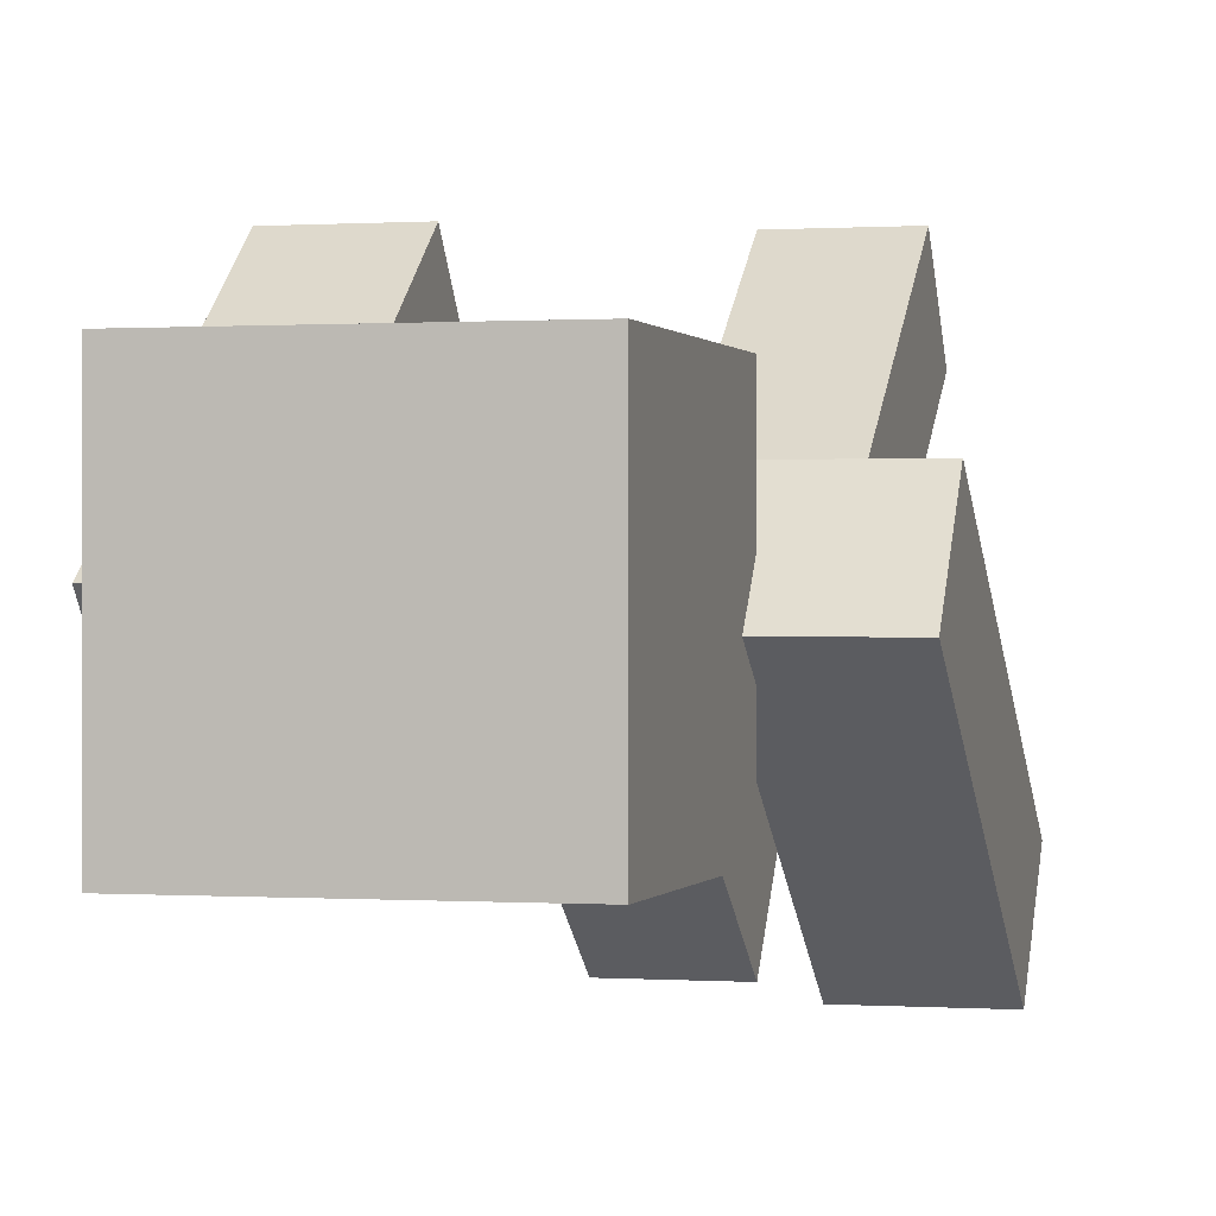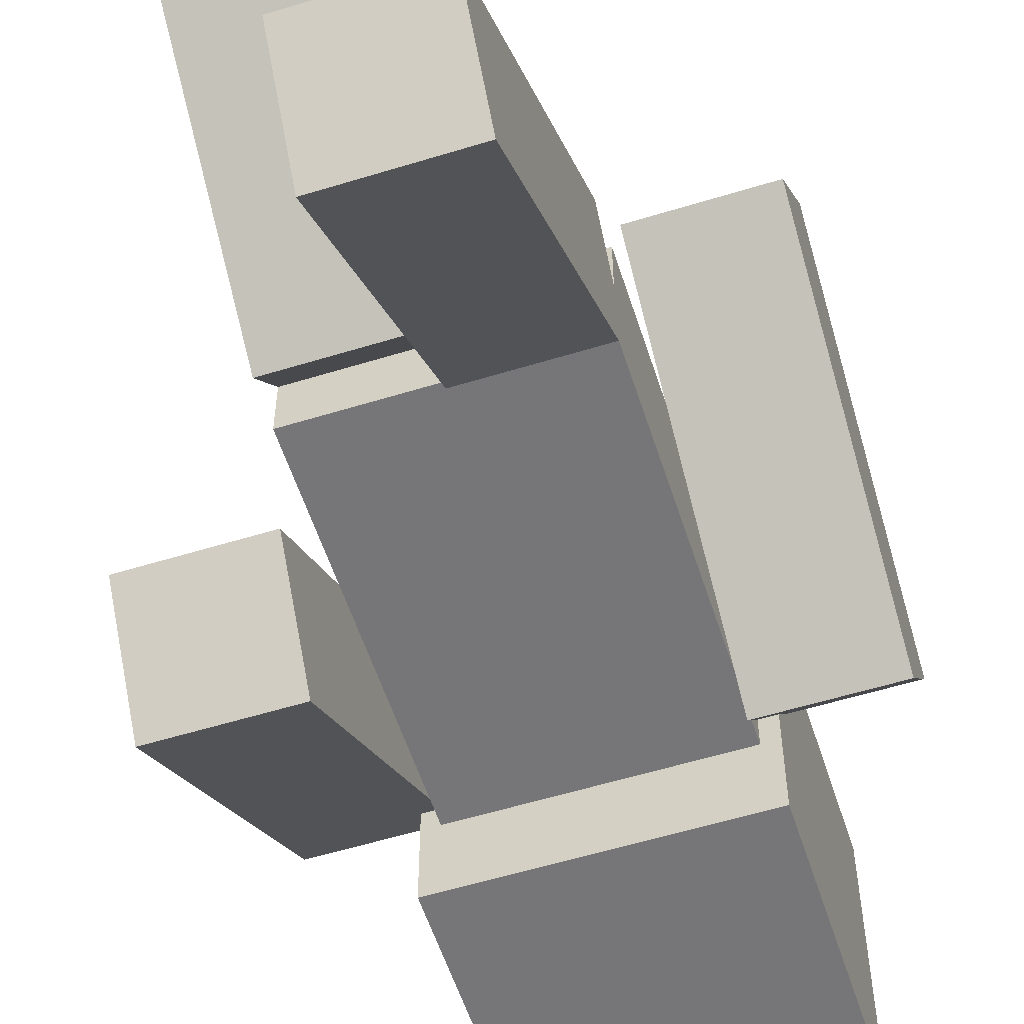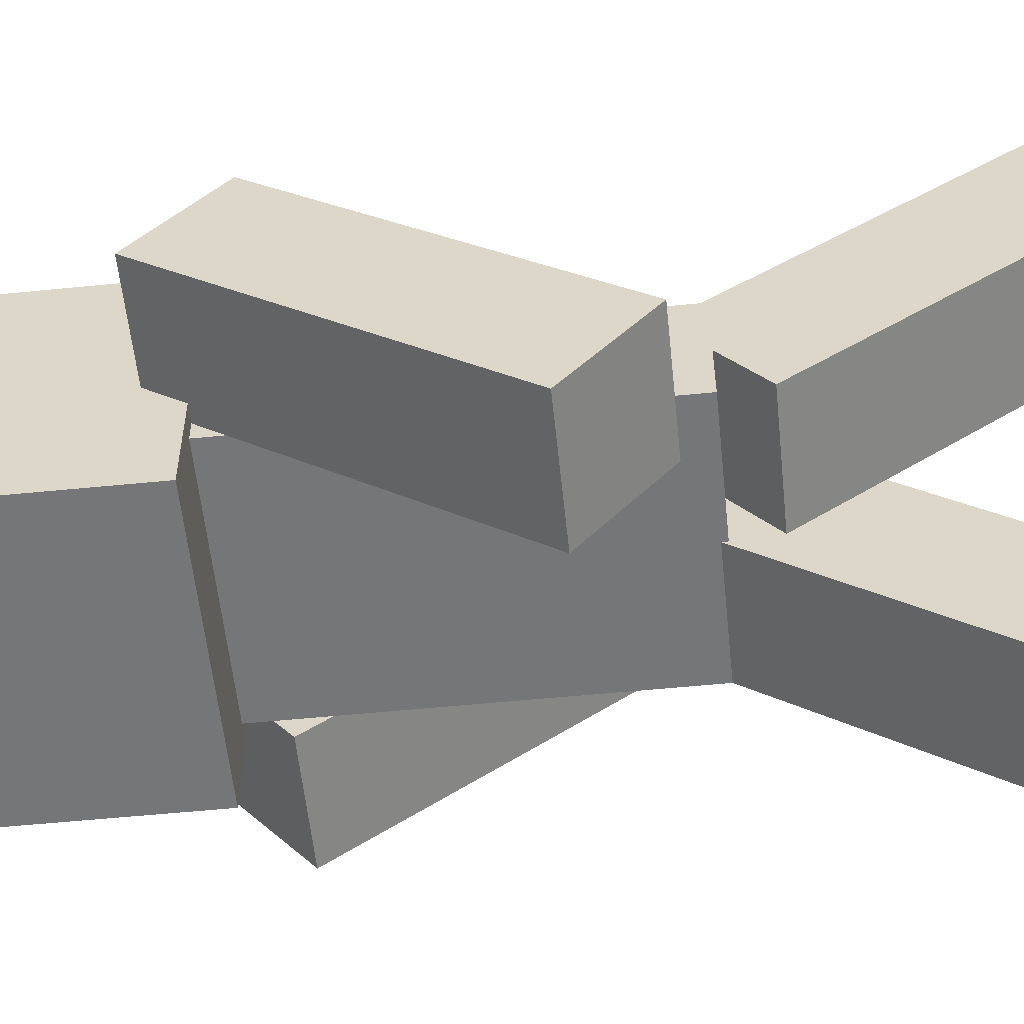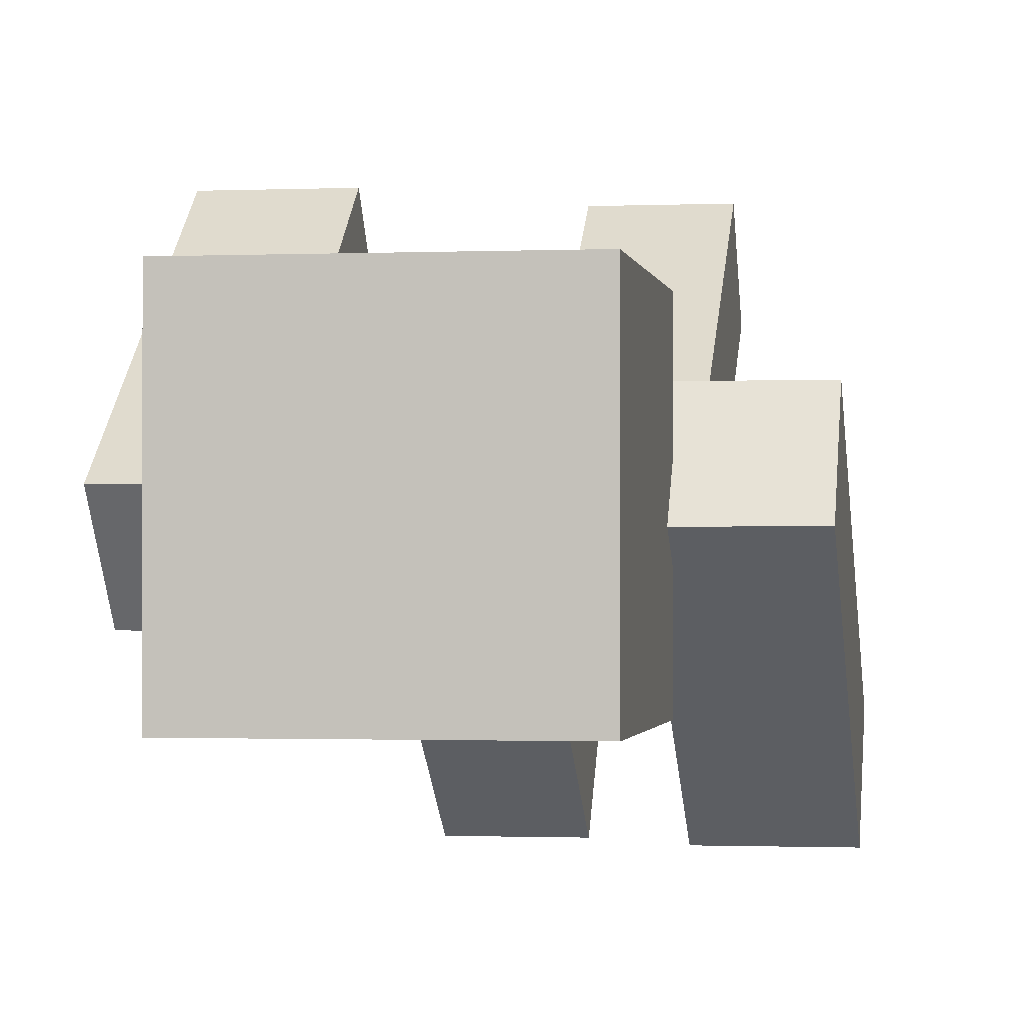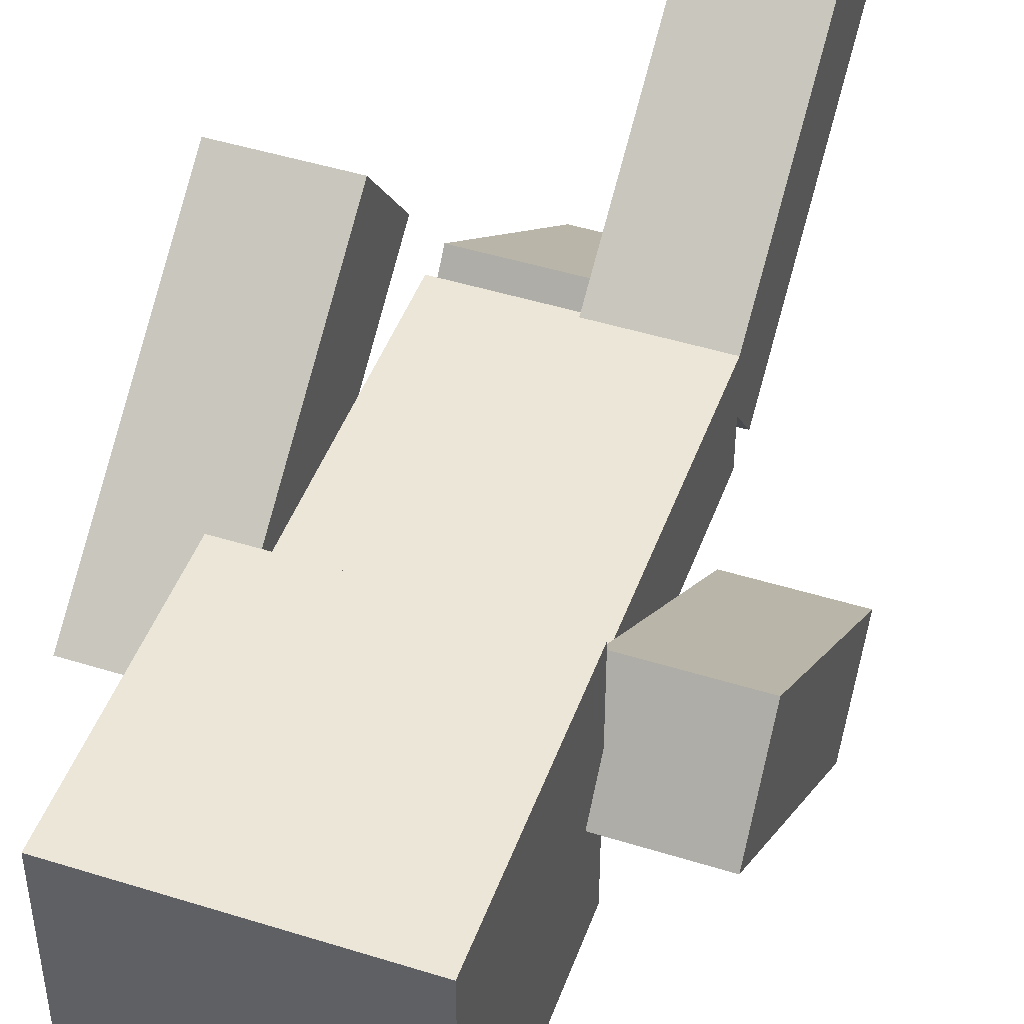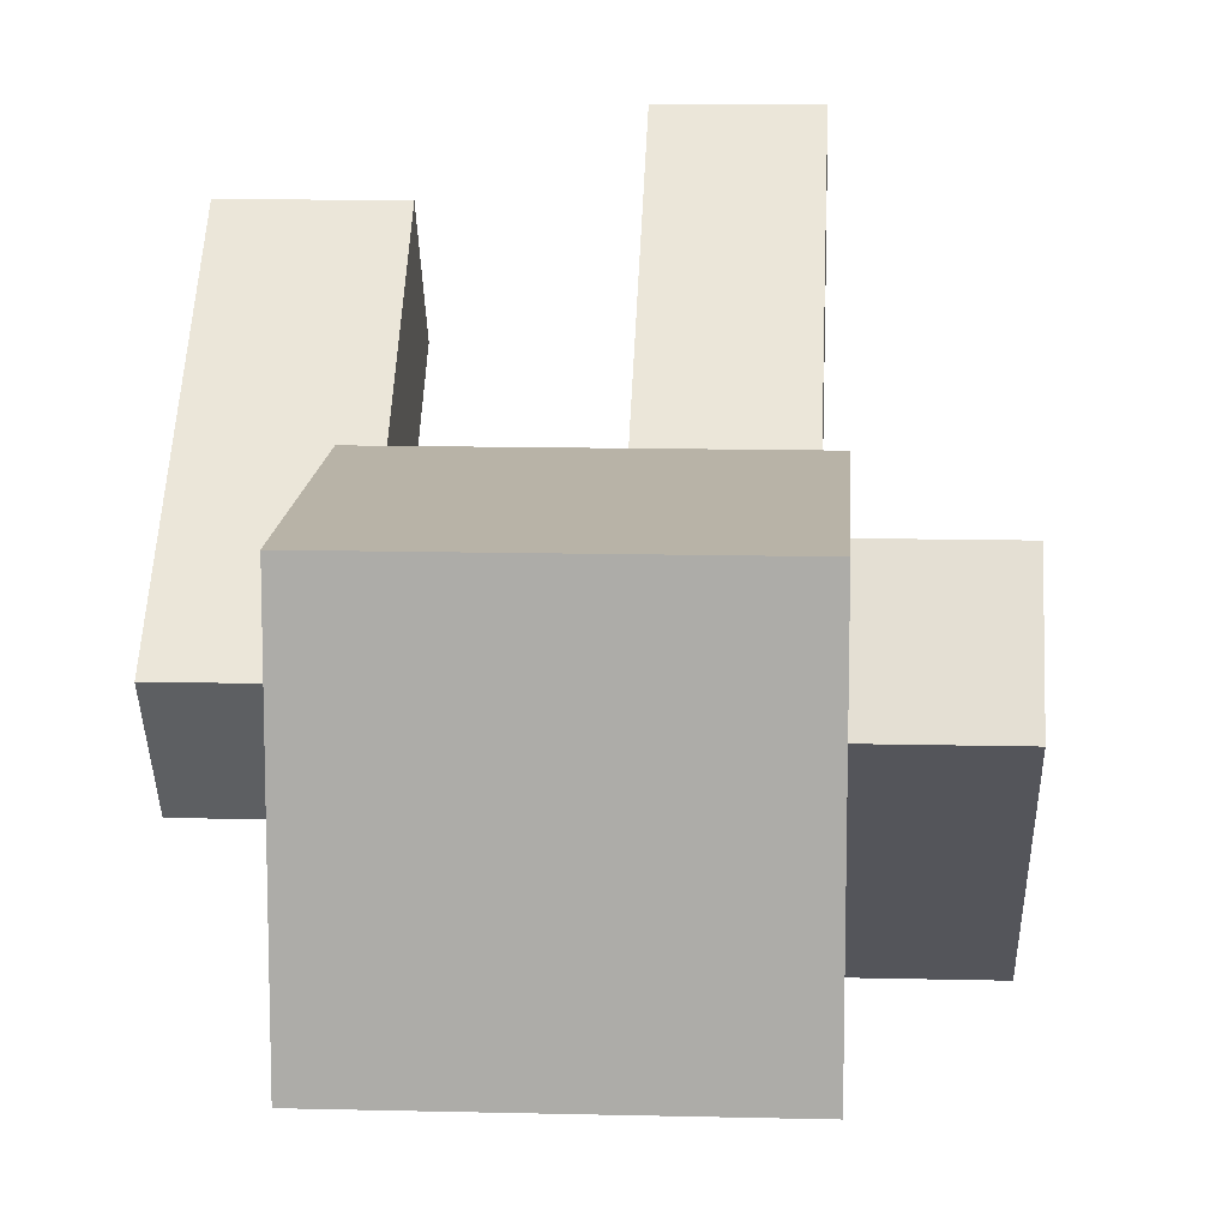
<metadata>
{"format":"obj","ext":"obj","renderer":"f3d","projection":"perspective","resolution":1024,"background":"white","views":[{"elev":0.2,"azim":-165.2,"up":"+Z"},{"elev":-56.9,"azim":17.8,"up":"+Z"},{"elev":-56.7,"azim":-84.1,"up":"+Z"},{"elev":-1.1,"azim":-171.0,"up":"+Z"},{"elev":46.6,"azim":-160.4,"up":"+Z"},{"elev":12.7,"azim":-176.7,"up":"+Z"}]}
</metadata>
<code>
o Player_Cube
v 0.348 2 -0.348
v 0.348 2 0.348
v -0.348 2 0.348
v -0.348 2 -0.348
v 0.348 2.696 -0.348
v 0.348 2.696 0.348
v -0.348 2.696 0.348
v -0.348 2.696 -0.348
v -0.33 1 0.165
v -0.33 1 -0.165
v 0.33 1 -0.165
v 0.33 1 0.165
v -0.33 2 0.165
v -0.33 2 -0.165
v 0.33 2 -0.165
v 0.33 2 0.165
v -0.33 0.3001 0.7157
v -0.33 0.09864 0.4543
v 0 1.092 -0.1053
v -0 0.8908 0.1561
v -0.33 1.092 0.1053
v -0.33 0.8908 -0.1561
v -0 0.3001 -0.7157
v -0 0.09864 -0.4543
v -0 0.8908 -0.1561
v -0 0.09864 0.4543
v 0 1.092 0.1053
v -0 0.3001 0.7157
v 0.33 0.09864 -0.4543
v 0.33 0.8908 0.1561
v 0.33 0.3001 -0.7157
v 0.33 1.092 -0.1053
v -0.66 2.07 -0.03873
v -0.66 1.868 0.2227
v -0.66 1.277 -0.6491
v -0.66 1.076 -0.3877
v -0.33 1.076 -0.3877
v -0.33 1.868 0.2227
v -0.33 1.277 -0.6491
v -0.33 2.07 -0.03873
v 0.66 1.868 -0.2227
v 0.66 1.076 0.3877
v 0.66 2.07 0.03873
v 0.66 1.277 0.6491
v 0.33 1.277 0.6491
v 0.33 1.076 0.3877
v 0.33 2.07 0.03873
v 0.33 1.868 -0.2227
v 0.3736 1.975 -0.3736
v 0.3736 1.975 0.3736
v -0.3736 1.975 0.3736
v -0.3736 1.975 -0.3736
v 0.3736 2.722 -0.3736
v 0.3736 2.722 0.3736
v -0.3736 2.722 0.3736
v -0.3736 2.722 -0.3736
v -0.33 1.673 -0.3439
v -0.33 1.472 -0.08251
v -0.66 1.673 -0.3439
v -0.66 1.472 -0.08251
v 0.66 1.673 0.3439
v 0.66 1.472 0.08252
v 0.33 1.673 0.3439
v 0.33 1.472 0.08252
v -0 0.6961 0.4105
v -0 0.4947 0.1491
v -0.33 0.6961 0.4105
v -0.33 0.4947 0.1491
v 0.33 0.6961 -0.4105
v 0.33 0.4947 -0.1491
v -0 0.6961 -0.4105
v -0 0.4947 -0.1491
f 2 4 1
f 8 6 5
f 5 2 1
f 6 3 2
f 3 8 4
f 1 8 5
f 14 9 13
f 15 10 14
f 16 11 15
f 13 12 16
f 10 12 9
f 15 13 16
f 68 17 67
f 69 23 71
f 32 20 30
f 65 17 28
f 72 29 70
f 25 21 27
f 66 18 68
f 71 24 72
f 18 28 17
f 65 26 66
f 23 29 24
f 62 44 42
f 63 44 61
f 41 47 43
f 46 44 45
f 62 46 64
f 64 45 63
f 69 29 31
f 58 39 57
f 60 37 58
f 40 34 38
f 35 37 36
f 57 35 59
f 60 35 36
f 50 52 49
f 56 54 53
f 53 50 49
f 54 51 50
f 51 56 52
f 49 56 53
f 40 58 57
f 38 60 58
f 40 59 33
f 33 60 34
f 43 62 41
f 47 61 43
f 48 62 64
f 48 63 47
f 27 66 25
f 20 70 30
f 21 68 67
f 25 68 22
f 20 71 72
f 27 67 65
f 30 69 32
f 32 71 19
f 2 3 4
f 8 7 6
f 5 6 2
f 6 7 3
f 3 7 8
f 1 4 8
f 14 10 9
f 15 11 10
f 16 12 11
f 13 9 12
f 10 11 12
f 15 14 13
f 68 18 17
f 69 31 23
f 32 19 20
f 65 67 17
f 72 24 29
f 25 22 21
f 66 26 18
f 71 23 24
f 18 26 28
f 65 28 26
f 23 31 29
f 62 61 44
f 63 45 44
f 41 48 47
f 46 42 44
f 62 42 46
f 64 46 45
f 69 70 29
f 58 37 39
f 60 36 37
f 40 33 34
f 35 39 37
f 57 39 35
f 60 59 35
f 50 51 52
f 56 55 54
f 53 54 50
f 54 55 51
f 51 55 56
f 49 52 56
f 40 38 58
f 38 34 60
f 40 57 59
f 33 59 60
f 43 61 62
f 47 63 61
f 48 41 62
f 48 64 63
f 27 65 66
f 20 72 70
f 21 22 68
f 25 66 68
f 20 19 71
f 27 21 67
f 30 70 69
f 32 69 71

</code>
